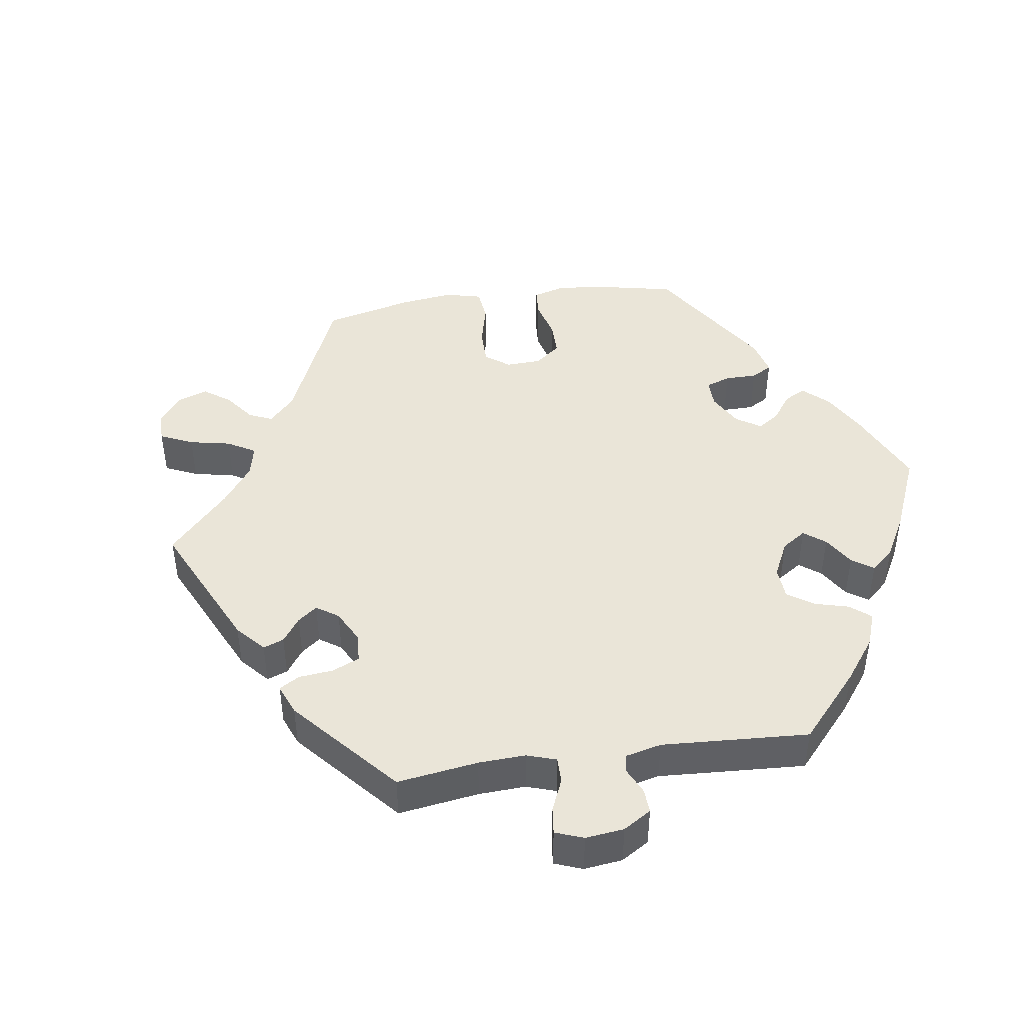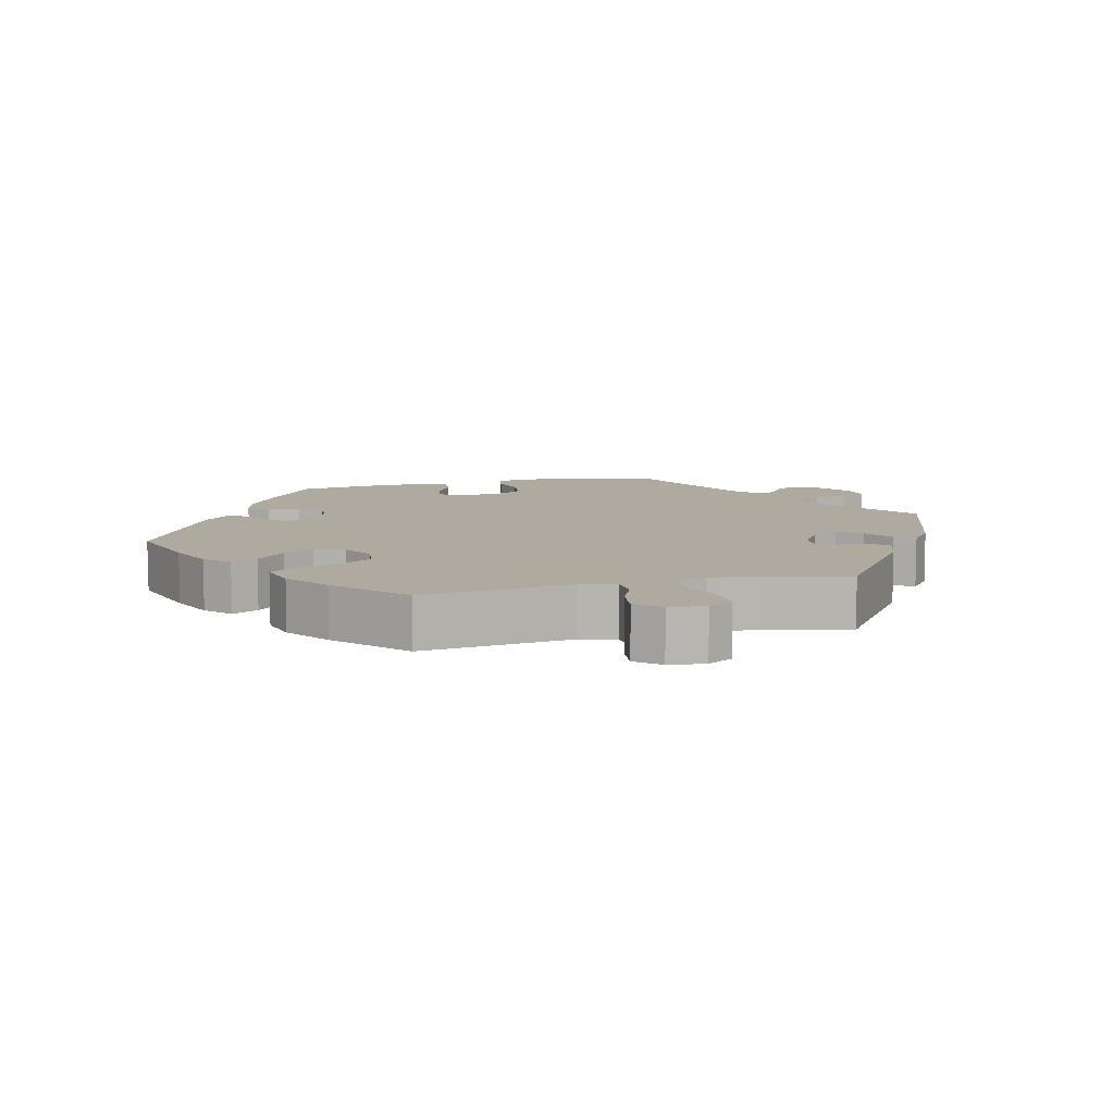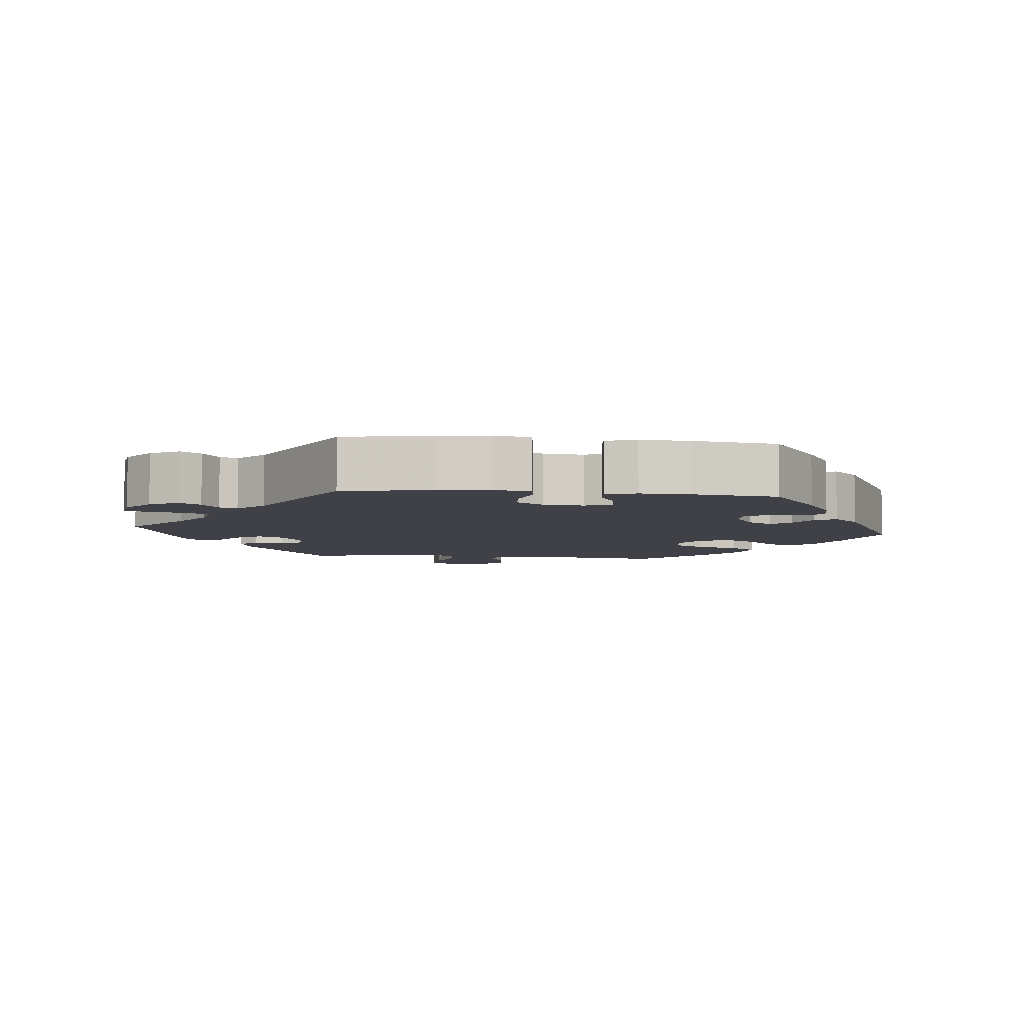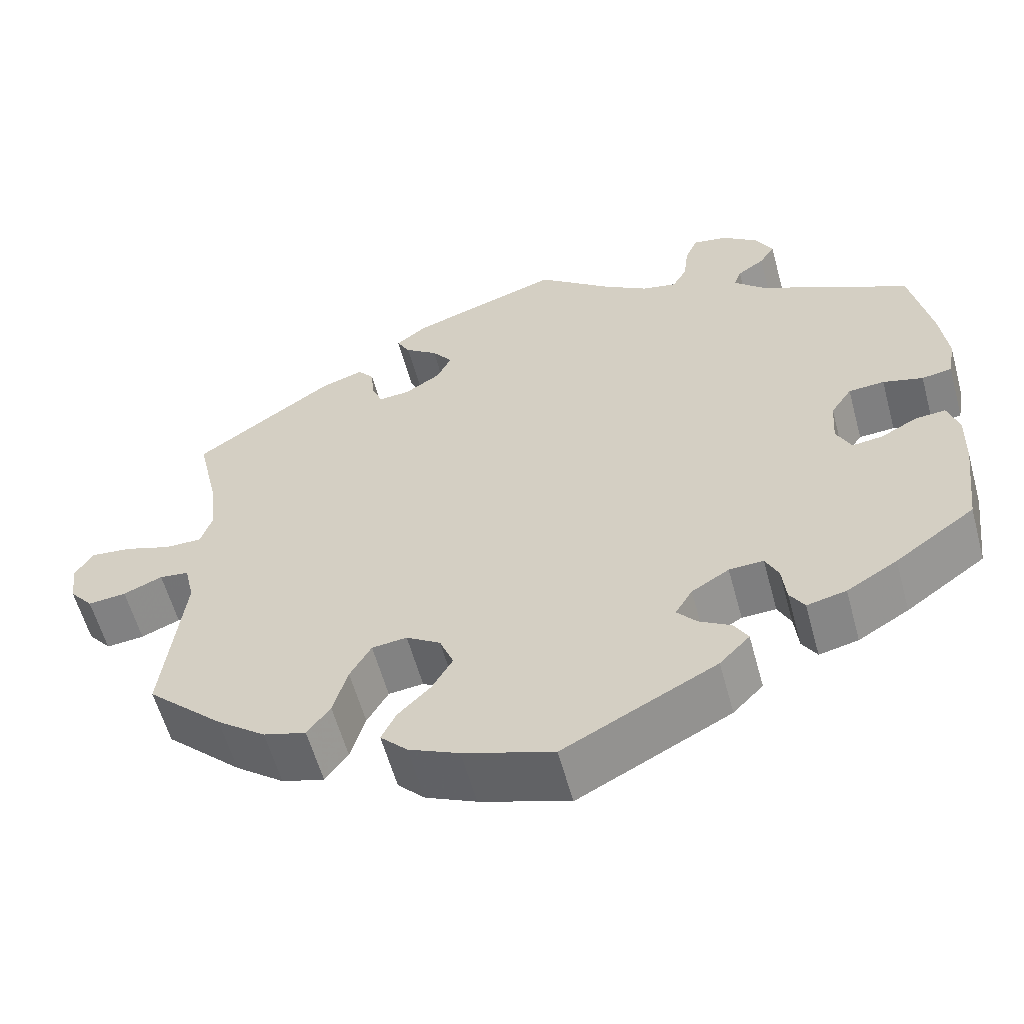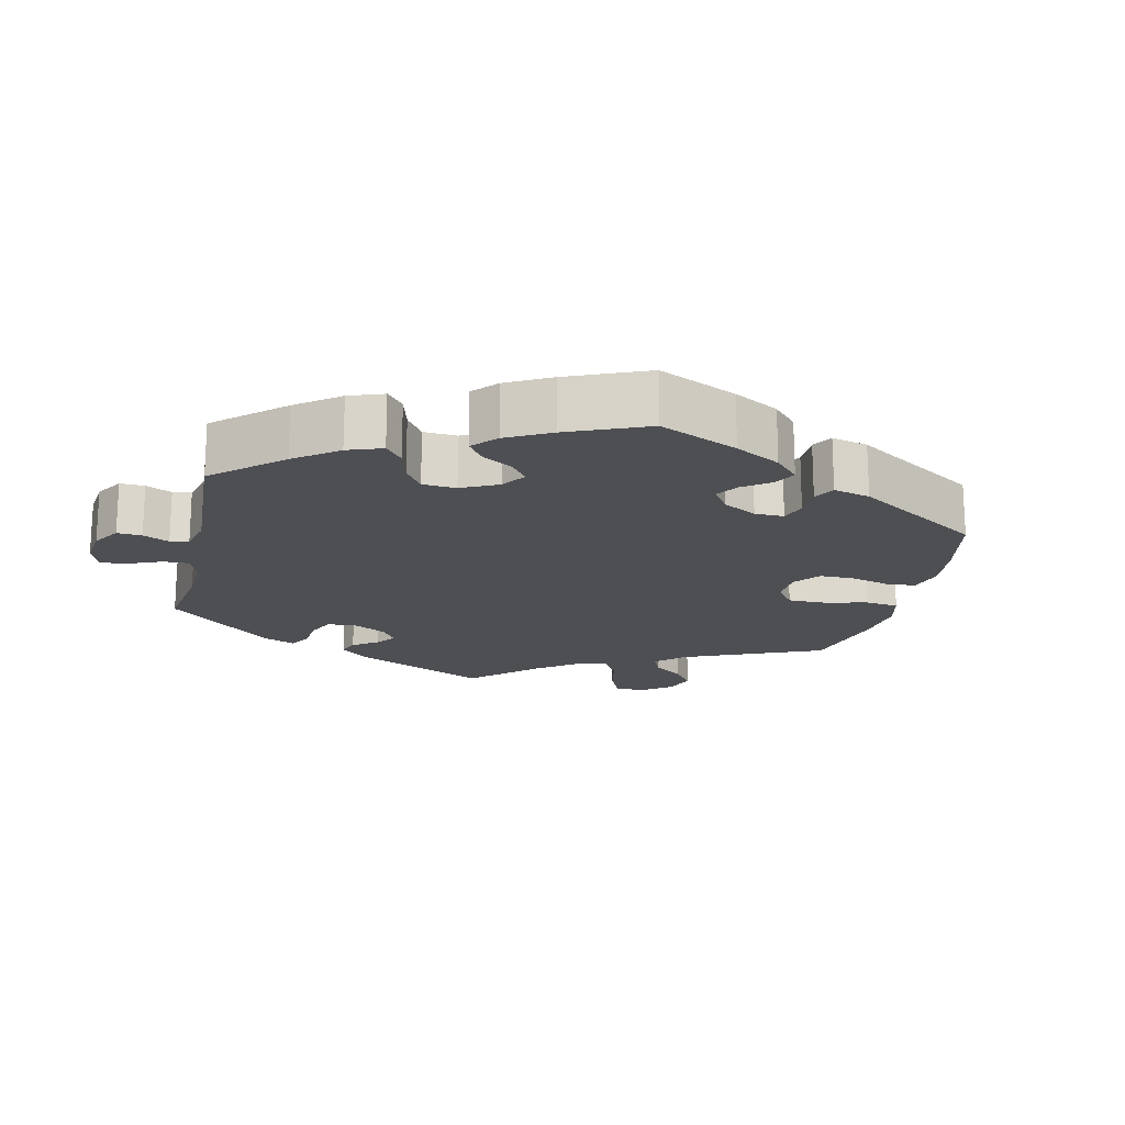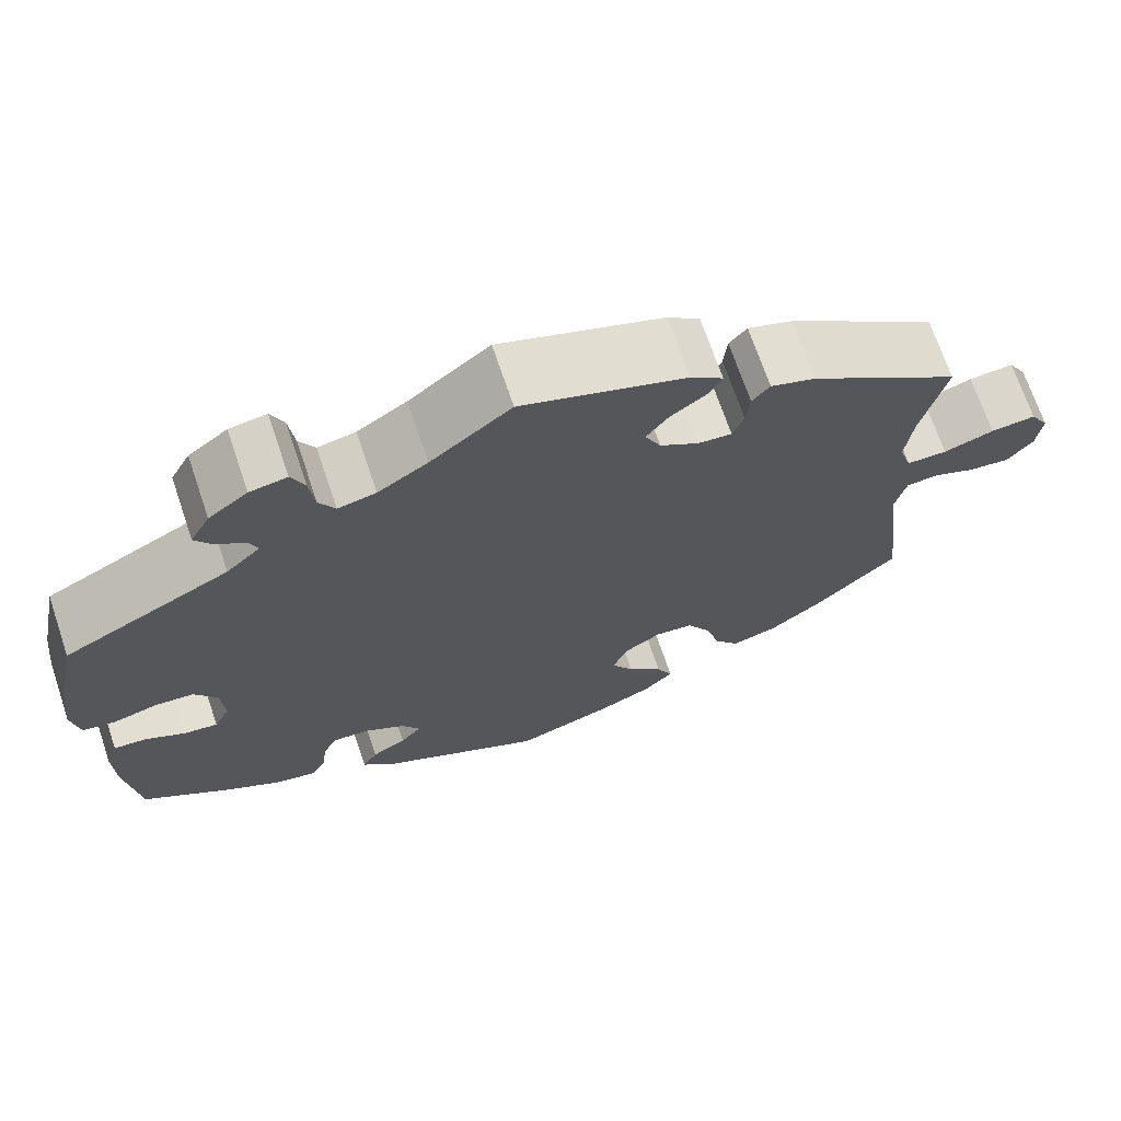
<metadata>
{"format":"obj","ext":"obj","renderer":"f3d","projection":"perspective","resolution":1024,"background":"white","views":[{"elev":44.6,"azim":21.6,"up":"+Y"},{"elev":9.4,"azim":-103.5,"up":"+Y"},{"elev":-6.0,"azim":83.5,"up":"+Y"},{"elev":-58.5,"azim":15.2,"up":"+Z"},{"elev":-18.0,"azim":107.0,"up":"+Y"},{"elev":69.9,"azim":161.3,"up":"+Z"}]}
</metadata>
<code>
v 0.403 0.07 -0.359
v 0.341 0.07 -0.396
v 0.293 0.07 -0.407
v 0.275 0.07 -0.378
v 0.27 0.07 -0.331
v 0.254 0.07 -0.298
v 0.212 0.07 -0.3
v 0.166 0.07 -0.328
v 0.145 0.07 -0.363
v 0.169 0.07 -0.391
v 0.208 0.07 -0.414
v 0.225 0.07 -0.443
v 0.188 0.07 -0.481
v 0.001 0.07 -0.578
v -0.109 0.07 -0.542
v -0.171 0.07 -0.514
v -0.204 0.07 -0.48
v -0.186 0.07 -0.443
v -0.146 0.07 -0.403
v -0.121 0.07 -0.36
v -0.138 0.07 -0.317
v -0.18 0.07 -0.29
v -0.223 0.07 -0.295
v -0.249 0.07 -0.34
v -0.267 0.07 -0.401
v -0.295 0.07 -0.439
v -0.347 0.07 -0.424
v -0.407 0.07 -0.378
v -0.501 0.07 -0.288
v -0.476 0.07 -0.075
v -0.488 0.07 -0.023
v -0.524 0.07 -0.019
v -0.572 0.07 -0.039
v -0.619 0.07 -0.044
v -0.648 0.07 -0.009
v -0.654 0.07 0.043
v -0.633 0.07 0.079
v -0.582 0.07 0.074
v -0.525 0.07 0.055
v -0.479 0.07 0.055
v -0.465 0.07 0.1
v -0.473 0.07 0.17
v -0.5 0.07 0.289
v -0.329 0.07 0.408
v -0.278 0.07 0.425
v -0.258 0.07 0.401
v -0.254 0.07 0.358
v -0.241 0.07 0.326
v -0.203 0.07 0.329
v -0.159 0.07 0.357
v -0.141 0.07 0.394
v -0.166 0.07 0.428
v -0.206 0.07 0.457
v -0.222 0.07 0.486
v -0.185 0.07 0.515
v 0 0.07 0.578
v 0.091 0.07 0.506
v 0.147 0.07 0.47
v 0.19 0.07 0.461
v 0.208 0.07 0.493
v 0.214 0.07 0.543
v 0.229 0.07 0.578
v 0.271 0.07 0.571
v 0.315 0.07 0.538
v 0.337 0.07 0.497
v 0.318 0.07 0.468
v 0.285 0.07 0.445
v 0.276 0.07 0.42
v 0.314 0.07 0.384
v 0.501 0.07 0.29
v 0.526 0.07 0.167
v 0.535 0.07 0.092
v 0.526 0.07 0.041
v 0.489 0.07 0.035
v 0.44 0.07 0.048
v 0.396 0.07 0.045
v 0.37 0.07 0.006
v 0.366 0.07 -0.051
v 0.384 0.07 -0.088
v 0.422 0.07 -0.083
v 0.467 0.07 -0.059
v 0.504 0.07 -0.056
v 0.518 0.07 -0.099
v 0.516 0.07 -0.169
v 0.501 0.07 -0.289
v 0.403 0 -0.359
v 0.341 0 -0.396
v 0.293 0 -0.407
v 0.275 0 -0.378
v 0.27 0 -0.331
v 0.254 0 -0.298
v 0.212 0 -0.3
v 0.166 0 -0.328
v 0.145 0 -0.363
v 0.169 0 -0.391
v 0.208 0 -0.414
v 0.225 0 -0.443
v 0.188 0 -0.481
v 0.001 0 -0.578
v -0.109 0 -0.542
v -0.171 0 -0.514
v -0.204 0 -0.48
v -0.186 0 -0.443
v -0.146 0 -0.403
v -0.121 0 -0.36
v -0.138 0 -0.317
v -0.18 0 -0.29
v -0.223 0 -0.295
v -0.249 0 -0.34
v -0.267 0 -0.401
v -0.295 0 -0.439
v -0.347 0 -0.424
v -0.407 0 -0.378
v -0.501 0 -0.288
v -0.476 0 -0.075
v -0.488 0 -0.023
v -0.524 0 -0.019
v -0.572 0 -0.039
v -0.619 0 -0.044
v -0.648 0 -0.009
v -0.654 0 0.043
v -0.633 0 0.079
v -0.582 0 0.074
v -0.525 0 0.055
v -0.479 0 0.055
v -0.465 0 0.1
v -0.473 0 0.17
v -0.5 0 0.289
v -0.329 0 0.408
v -0.278 0 0.425
v -0.258 0 0.401
v -0.254 0 0.358
v -0.241 0 0.326
v -0.203 0 0.329
v -0.159 0 0.357
v -0.141 0 0.394
v -0.166 0 0.428
v -0.206 0 0.457
v -0.222 0 0.486
v -0.185 0 0.515
v 0 0 0.578
v 0.091 0 0.506
v 0.147 0 0.47
v 0.19 0 0.461
v 0.208 0 0.493
v 0.214 0 0.543
v 0.229 0 0.578
v 0.271 0 0.571
v 0.315 0 0.538
v 0.337 0 0.497
v 0.318 0 0.468
v 0.285 0 0.445
v 0.276 0 0.42
v 0.314 0 0.384
v 0.501 0 0.29
v 0.526 0 0.167
v 0.535 0 0.092
v 0.526 0 0.041
v 0.489 0 0.035
v 0.44 0 0.048
v 0.396 0 0.045
v 0.37 0 0.006
v 0.366 0 -0.051
v 0.384 0 -0.088
v 0.422 0 -0.083
v 0.467 0 -0.059
v 0.504 0 -0.056
v 0.518 0 -0.099
v 0.516 0 -0.169
v 0.501 0 -0.289
f 80 81 82 83
f 79 80 83 84
f 72 73 74 75
f 72 75 76
f 69 70 71 72
f 68 69 72 76
f 64 65 66 67
f 64 67 68
f 63 64 68
f 60 61 62 63
f 59 60 63 68
f 58 59 68 76
f 54 55 56 57
f 52 53 54 57
f 51 52 57 58
f 50 51 58 76
f 44 45 46 47
f 42 43 44 47
f 41 42 47 48
f 40 41 48 49
f 36 37 38 39
f 36 39 40
f 35 36 40
f 32 33 34 35
f 32 35 40
f 31 32 40 49
f 27 28 29 30
f 24 25 26 27
f 23 24 27 30
f 22 23 30 31
f 16 17 18 19
f 16 19 20
f 15 16 20
f 14 15 20
f 13 14 20 21
f 10 11 12 13
f 9 10 13 21
f 2 3 4 5
f 2 5 6
f 1 2 6
f 79 84 85 1
f 49 50 76 77
f 49 77 78
f 8 9 21 22
f 7 8 22 31
f 6 7 31 49
f 49 78 79
f 1 6 49 79
f 168 167 166 165
f 169 168 165 164
f 160 159 158 157
f 161 160 157
f 157 156 155 154
f 161 157 154 153
f 152 151 150 149
f 153 152 149
f 153 149 148
f 148 147 146 145
f 153 148 145 144
f 161 153 144 143
f 142 141 140 139
f 142 139 138 137
f 143 142 137 136
f 161 143 136 135
f 132 131 130 129
f 132 129 128 127
f 133 132 127 126
f 134 133 126 125
f 124 123 122 121
f 125 124 121
f 125 121 120
f 120 119 118 117
f 125 120 117
f 134 125 117 116
f 115 114 113 112
f 112 111 110 109
f 115 112 109 108
f 116 115 108 107
f 104 103 102 101
f 105 104 101
f 105 101 100
f 105 100 99
f 106 105 99 98
f 98 97 96 95
f 106 98 95 94
f 90 89 88 87
f 91 90 87
f 91 87 86
f 86 170 169 164
f 162 161 135 134
f 163 162 134
f 107 106 94 93
f 116 107 93 92
f 134 116 92 91
f 164 163 134
f 164 134 91 86
f 1 86 87 2
f 2 87 88 3
f 3 88 89 4
f 4 89 90 5
f 5 90 91 6
f 6 91 92 7
f 7 92 93 8
f 8 93 94 9
f 9 94 95 10
f 10 95 96 11
f 11 96 97 12
f 12 97 98 13
f 13 98 99 14
f 14 99 100 15
f 15 100 101 16
f 16 101 102 17
f 17 102 103 18
f 18 103 104 19
f 19 104 105 20
f 20 105 106 21
f 21 106 107 22
f 22 107 108 23
f 23 108 109 24
f 24 109 110 25
f 25 110 111 26
f 26 111 112 27
f 27 112 113 28
f 28 113 114 29
f 29 114 115 30
f 30 115 116 31
f 31 116 117 32
f 32 117 118 33
f 33 118 119 34
f 34 119 120 35
f 35 120 121 36
f 36 121 122 37
f 37 122 123 38
f 38 123 124 39
f 39 124 125 40
f 40 125 126 41
f 41 126 127 42
f 42 127 128 43
f 43 128 129 44
f 44 129 130 45
f 45 130 131 46
f 46 131 132 47
f 47 132 133 48
f 48 133 134 49
f 49 134 135 50
f 50 135 136 51
f 51 136 137 52
f 52 137 138 53
f 53 138 139 54
f 54 139 140 55
f 55 140 141 56
f 56 141 142 57
f 57 142 143 58
f 58 143 144 59
f 59 144 145 60
f 60 145 146 61
f 61 146 147 62
f 62 147 148 63
f 63 148 149 64
f 64 149 150 65
f 65 150 151 66
f 66 151 152 67
f 67 152 153 68
f 68 153 154 69
f 69 154 155 70
f 70 155 156 71
f 71 156 157 72
f 72 157 158 73
f 73 158 159 74
f 74 159 160 75
f 75 160 161 76
f 76 161 162 77
f 77 162 163 78
f 78 163 164 79
f 79 164 165 80
f 80 165 166 81
f 81 166 167 82
f 82 167 168 83
f 83 168 169 84
f 84 169 170 85
f 85 170 86 1

</code>
